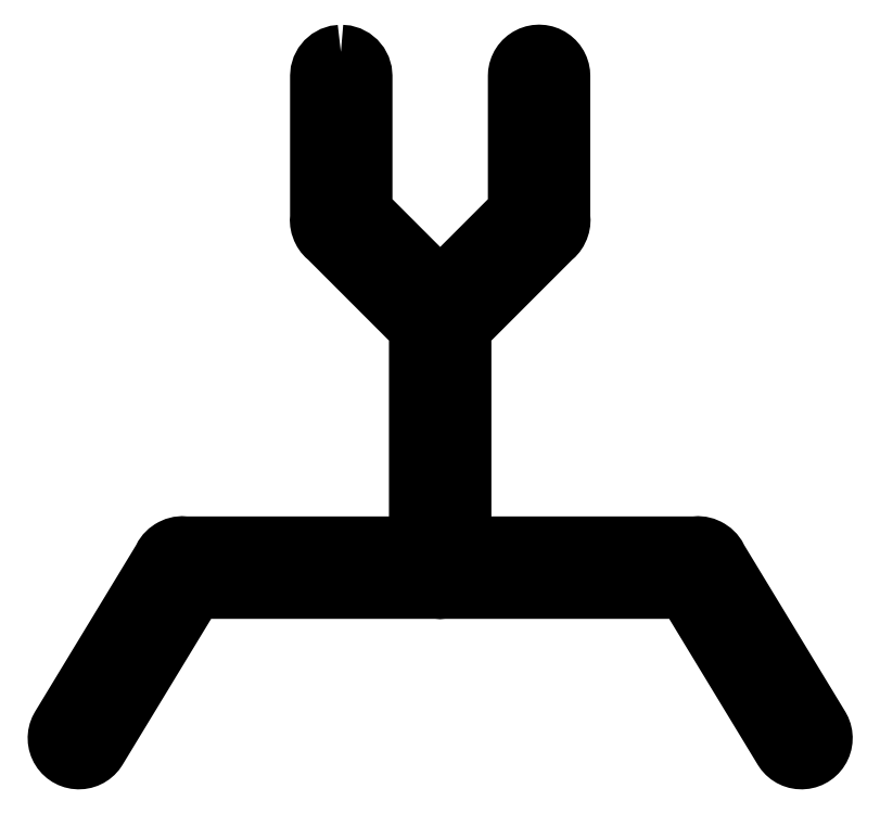
<metadata>
{"format":"dxf","ext":"dxf","renderer":"ezdxf+matplotlib","layout":"modelspace","background":"white","min_lineweight":24,"dpi":150}
</metadata>
<code>
0
SECTION
2
ENTITIES
0
LWPOLYLINE
8
Mechanical11
90
150
70
1
10
-12.37
20
10.07
30
0
10
-12.97
20
9.999
30
0
10
-13.53
20
9.816
30
0
10
-14.04
20
9.532
30
0
10
-14.48
20
9.159
30
0
10
-14.84
20
8.71
30
0
10
-15.11
20
8.197
30
0
10
-15.27
20
7.632
30
0
10
-15.33
20
7.026
30
0
10
-15.33
20
-10.49
30
0
10
-15.35
20
-10.88
30
0
10
-15.33
20
-11.28
30
0
10
-15.25
20
-11.66
30
0
10
-15.13
20
-12.03
30
0
10
-15.08
20
-12.14
30
0
10
-15.08
20
-12.15
30
0
10
-14.91
20
-12.49
30
0
10
-14.69
20
-12.81
30
0
10
-14.43
20
-13.1
30
0
10
-14.14
20
-13.35
30
0
10
-3
20
-24.49
30
0
10
-3
20
-51.17
30
0
10
-31.65
20
-51.17
30
0
10
-32.14
20
-51.14
30
0
10
-32.62
20
-51.19
30
0
10
-33.09
20
-51.31
30
0
10
-33.54
20
-51.51
30
0
10
-33.71
20
-51.6
30
0
10
-33.72
20
-51.61
30
0
10
-34.11
20
-51.89
30
0
10
-34.44
20
-52.22
30
0
10
-34.72
20
-52.6
30
0
10
-34.94
20
-53.03
30
0
10
-47.57
20
-73.83
30
0
10
-47.75
20
-74.18
30
0
10
-47.89
20
-74.55
30
0
10
-47.98
20
-74.94
30
0
10
-48.01
20
-75.32
30
0
10
-48
20
-75.71
30
0
10
-47.93
20
-76.1
30
0
10
-47.82
20
-76.48
30
0
10
-47.65
20
-76.84
30
0
10
-47.43
20
-77.18
30
0
10
-47.18
20
-77.48
30
0
10
-46.89
20
-77.75
30
0
10
-46.57
20
-77.97
30
0
10
-46.22
20
-78.15
30
0
10
-45.86
20
-78.29
30
0
10
-45.47
20
-78.37
30
0
10
-45.07
20
-78.41
30
0
10
-44.67
20
-78.39
30
0
10
-44.28
20
-78.32
30
0
10
-43.91
20
-78.2
30
0
10
-43.56
20
-78.03
30
0
10
-43.23
20
-77.82
30
0
10
-42.93
20
-77.56
30
0
10
-42.66
20
-77.27
30
0
10
-42.44
20
-76.94
30
0
10
-30.44
20
-57.17
30
0
10
-0.4909
20
-57.17
30
0
10
-0.004909
20
-57.21
30
0
10
0.4811
20
-57.17
30
0
10
30.44
20
-57.17
30
0
10
42.44
20
-76.94
30
0
10
42.66
20
-77.27
30
0
10
42.93
20
-77.56
30
0
10
43.23
20
-77.82
30
0
10
43.56
20
-78.03
30
0
10
43.91
20
-78.2
30
0
10
44.28
20
-78.32
30
0
10
44.67
20
-78.39
30
0
10
45.07
20
-78.41
30
0
10
45.47
20
-78.37
30
0
10
45.86
20
-78.29
30
0
10
46.22
20
-78.15
30
0
10
46.57
20
-77.97
30
0
10
46.89
20
-77.75
30
0
10
47.18
20
-77.48
30
0
10
47.43
20
-77.18
30
0
10
47.65
20
-76.84
30
0
10
47.82
20
-76.48
30
0
10
47.93
20
-76.1
30
0
10
48
20
-75.71
30
0
10
48.01
20
-75.32
30
0
10
47.98
20
-74.94
30
0
10
47.89
20
-74.55
30
0
10
47.75
20
-74.18
30
0
10
47.56
20
-73.83
30
0
10
34.93
20
-53.02
30
0
10
34.71
20
-52.59
30
0
10
34.42
20
-52.2
30
0
10
34.07
20
-51.86
30
0
10
33.67
20
-51.58
30
0
10
33.51
20
-51.49
30
0
10
33.48
20
-51.48
30
0
10
33.05
20
-51.29
30
0
10
32.59
20
-51.18
30
0
10
32.12
20
-51.14
30
0
10
31.64
20
-51.17
30
0
10
3
20
-51.17
30
0
10
3
20
-24.49
30
0
10
14.14
20
-13.35
30
0
10
14.44
20
-13.09
30
0
10
14.7
20
-12.8
30
0
10
14.92
20
-12.47
30
0
10
15.09
20
-12.12
30
0
10
15.14
20
-12.01
30
0
10
15.14
20
-12.01
30
0
10
15.14
20
-12.01
30
0
10
15.26
20
-11.64
30
0
10
15.33
20
-11.26
30
0
10
15.35
20
-10.88
30
0
10
15.32
20
-10.49
30
0
10
15.32
20
7.027
30
0
10
15.3
20
7.429
30
0
10
15.23
20
7.82
30
0
10
15.11
20
8.195
30
0
10
14.94
20
8.549
30
0
10
14.73
20
8.879
30
0
10
14.47
20
9.178
30
0
10
14.17
20
9.443
30
0
10
13.84
20
9.67
30
0
10
13.48
20
9.85
30
0
10
13.1
20
9.978
30
0
10
12.72
20
10.06
30
0
10
12.32
20
10.08
30
0
10
11.93
20
10.06
30
0
10
11.55
20
9.978
30
0
10
11.17
20
9.85
30
0
10
10.81
20
9.67
30
0
10
10.48
20
9.443
30
0
10
10.18
20
9.178
30
0
10
9.923
20
8.879
30
0
10
9.709
20
8.549
30
0
10
9.539
20
8.195
30
0
10
9.417
20
7.82
30
0
10
9.345
20
7.429
30
0
10
9.325
20
7.027
30
0
10
9.325
20
-9.68
30
0
10
0
20
-19.01
30
0
10
-9.326
20
-9.68
30
0
10
-9.326
20
7.026
30
0
10
-9.377
20
7.626
30
0
10
-9.546
20
8.198
30
0
10
-9.824
20
8.725
30
0
10
-10.2
20
9.191
30
0
10
-10.67
20
9.572
30
0
10
-11.2
20
9.85
30
0
10
-11.77
20
10.02
30
0
10
-12.37
20
10.07
30
0
0
ENDSEC
0
EOF

</code>
